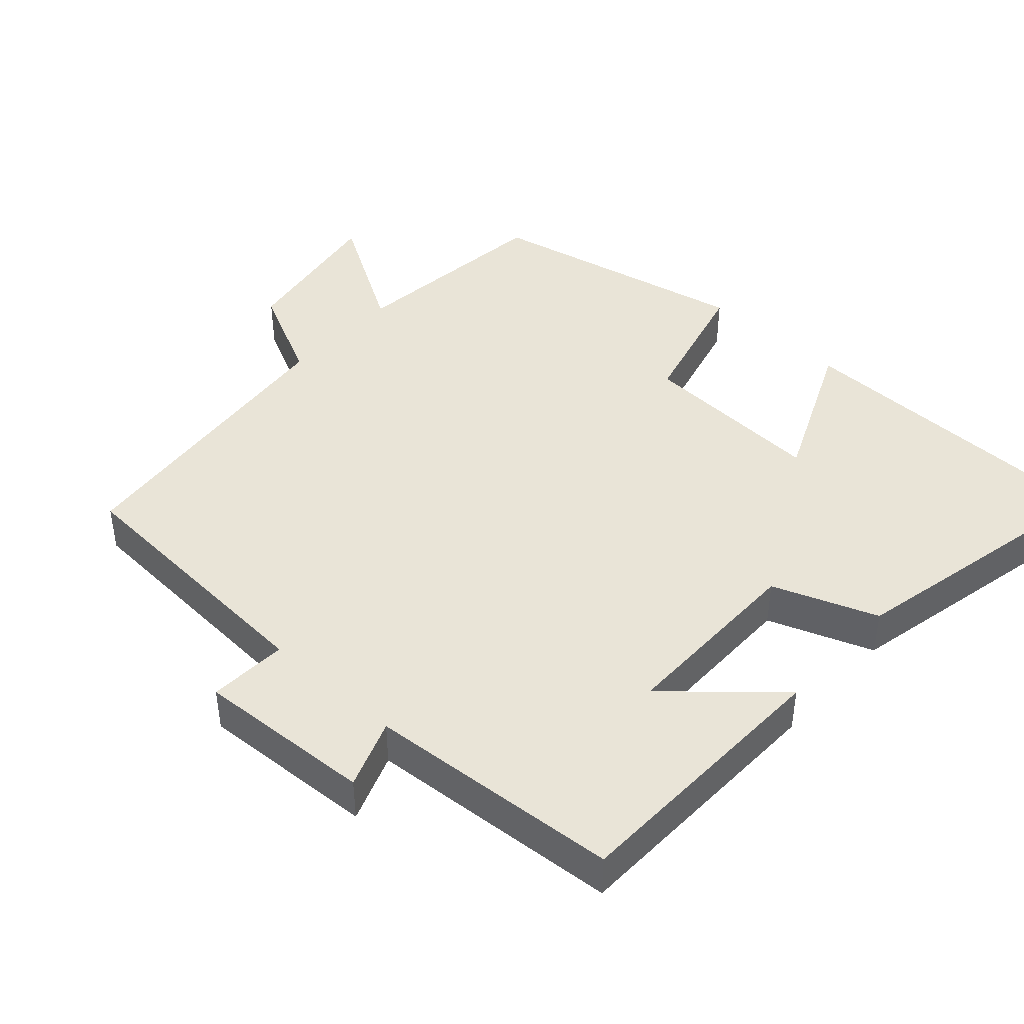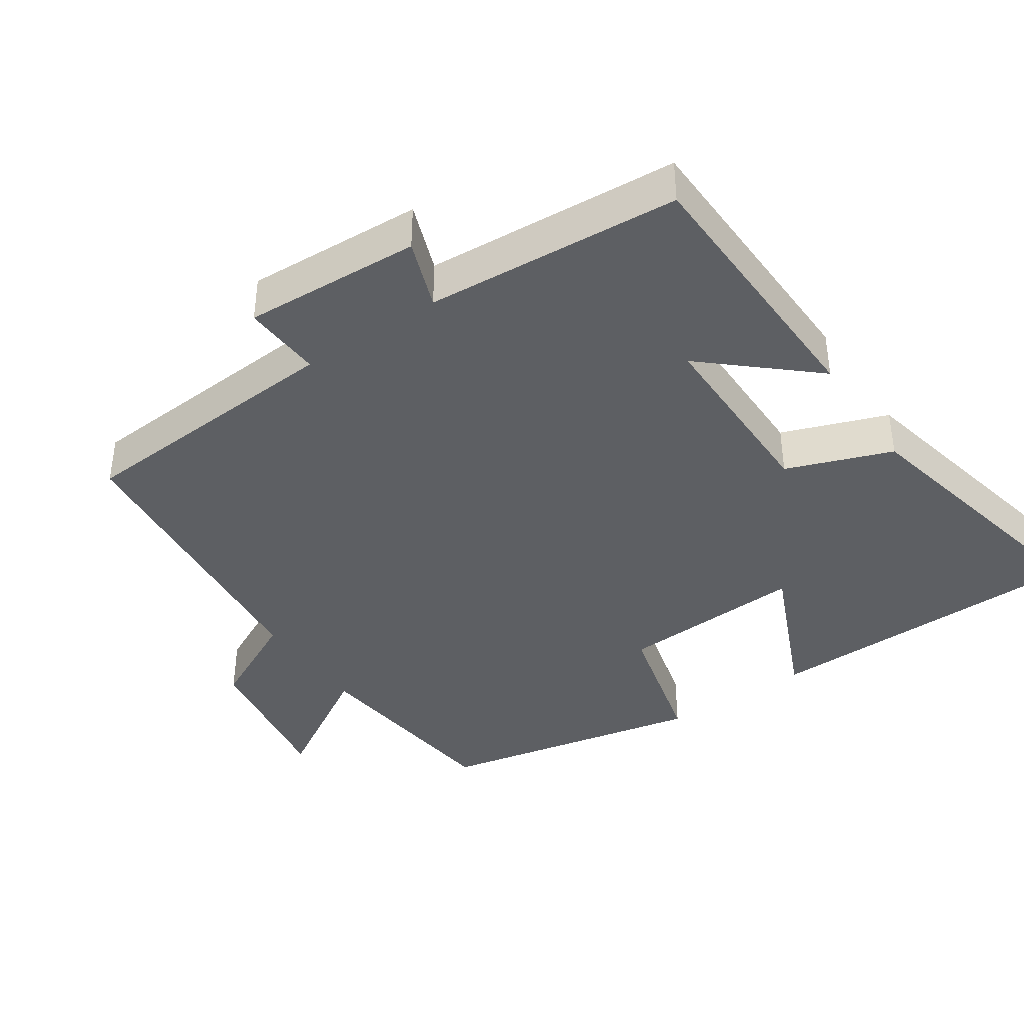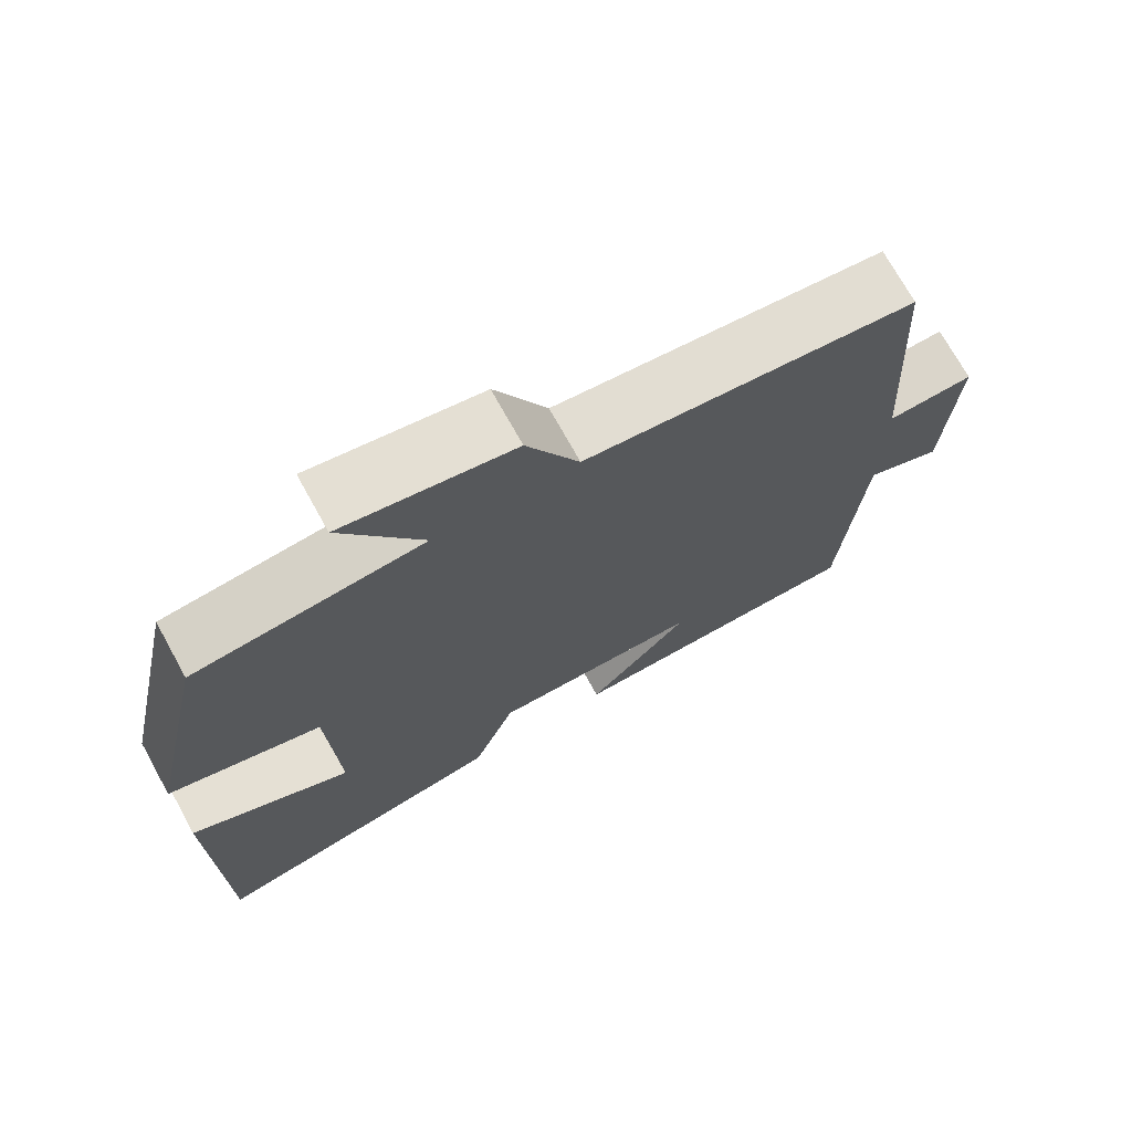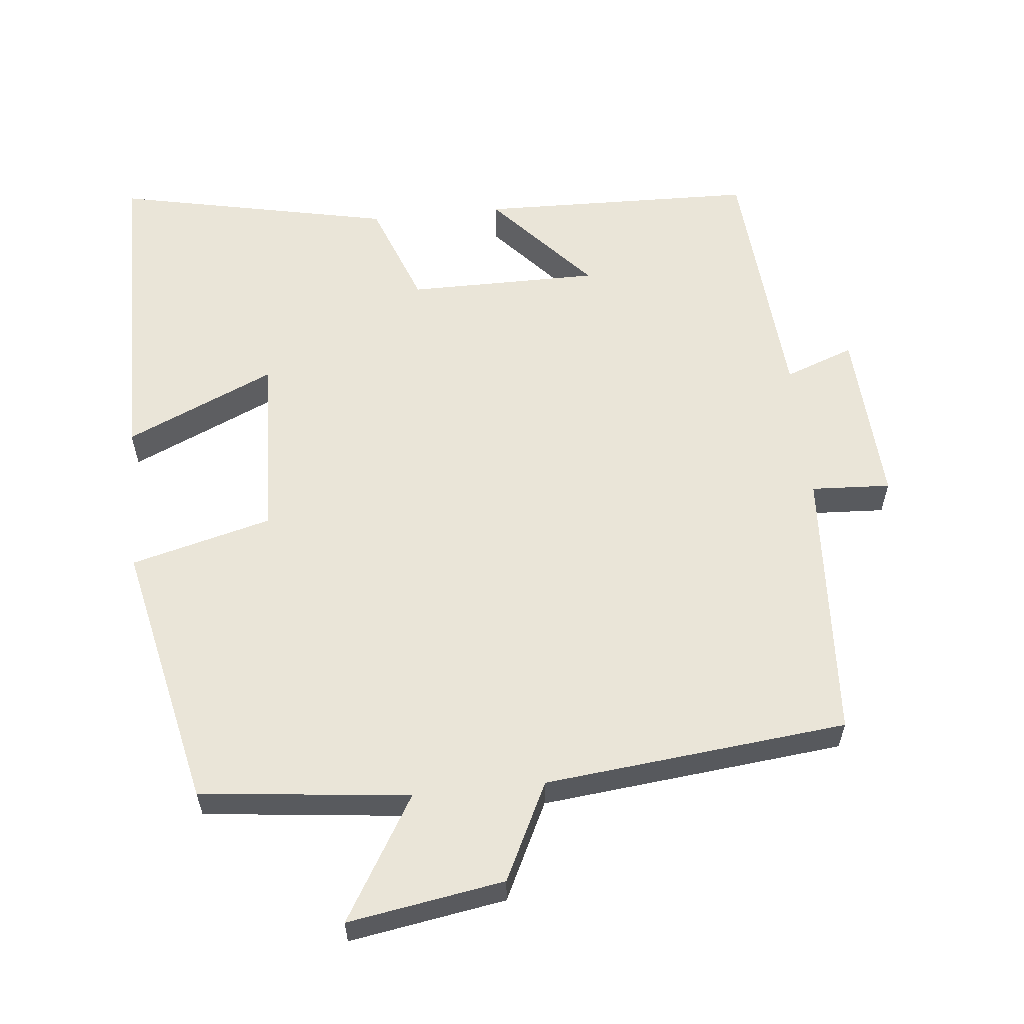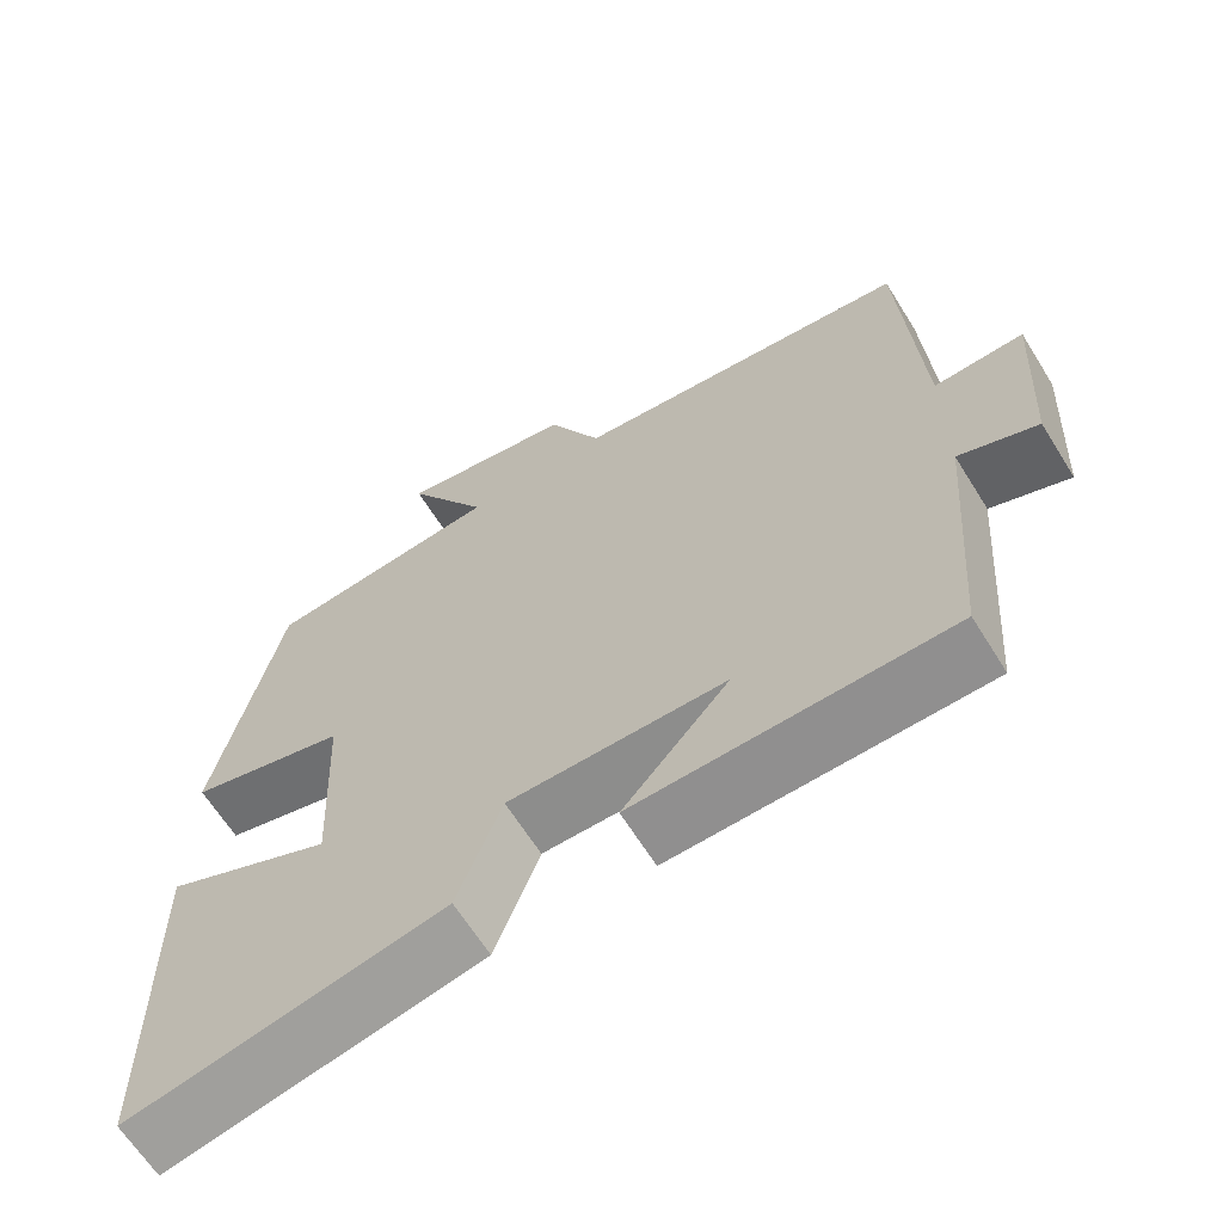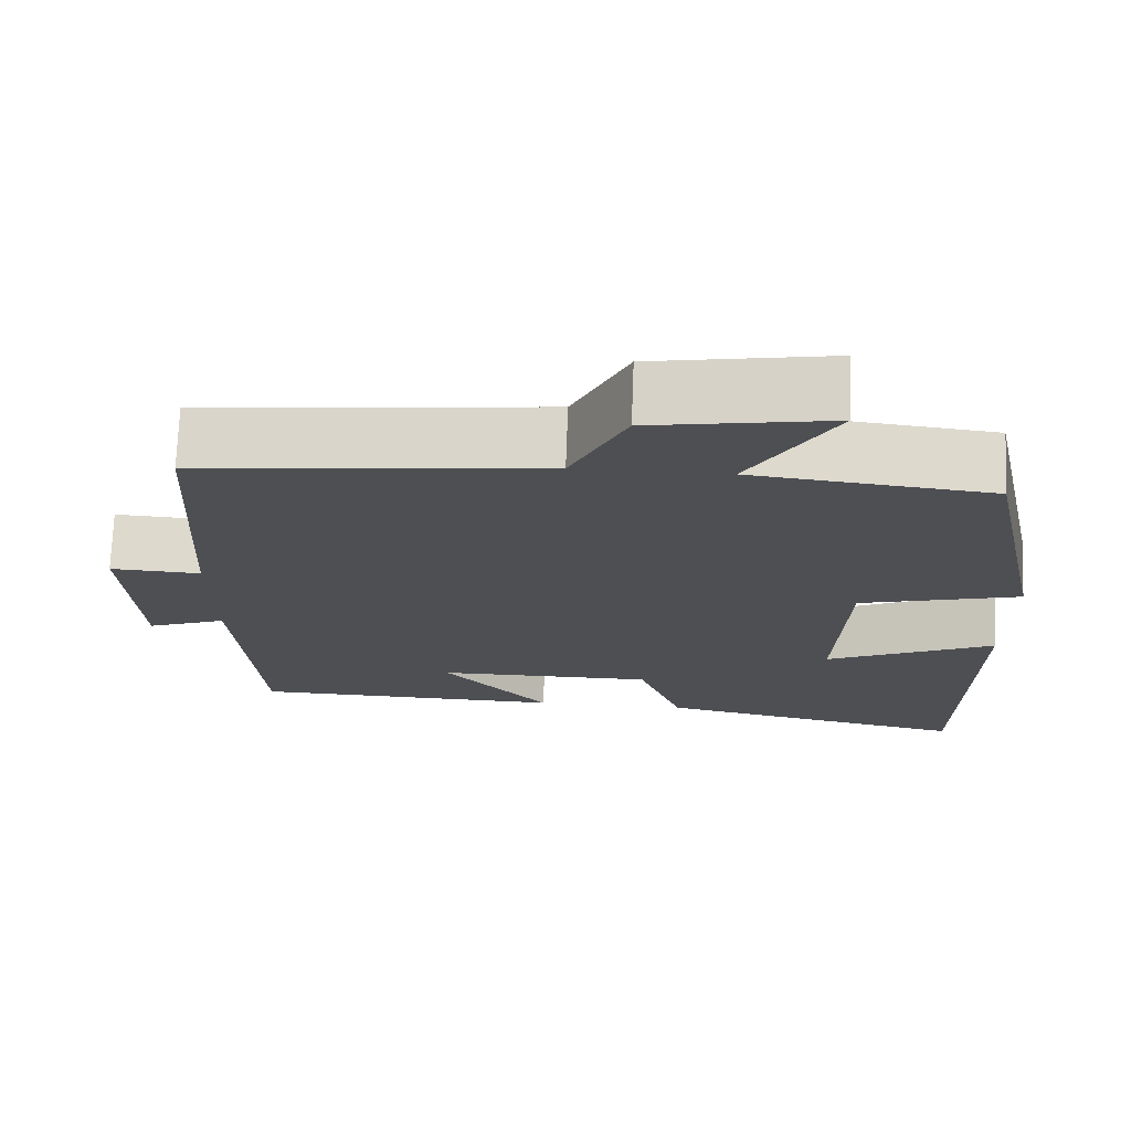
<metadata>
{"format":"obj","ext":"obj","renderer":"f3d","projection":"perspective","resolution":1024,"background":"white","views":[{"elev":43.5,"azim":132.3,"up":"+Y"},{"elev":-40.1,"azim":124.4,"up":"+Y"},{"elev":72.0,"azim":-28.9,"up":"+Z"},{"elev":58.9,"azim":-5.9,"up":"+Y"},{"elev":-64.5,"azim":31.9,"up":"+Z"},{"elev":72.5,"azim":-177.9,"up":"+Z"}]}
</metadata>
<code>
v -0.494 0.07 -0.582
v -0.5 0.07 -0.123
v -0.292 0.07 -0.216
v -0.304 0.07 0.044
v -0.5 0.07 0.095
v -0.42 0.07 0.467
v -0.128 0.07 0.5
v -0.231 0.07 0.672
v -0.013 0.07 0.636
v 0.054 0.07 0.5
v 0.477 0.07 0.456
v 0.5 0.07 0.072
v 0.611 0.07 0.078
v 0.597 0.07 -0.17
v 0.5 0.07 -0.134
v 0.473 0.07 -0.49
v 0.086 0.07 -0.5
v 0.217 0.07 -0.353
v -0.051 0.07 -0.353
v -0.106 0.07 -0.5
v -0.494 0 -0.582
v -0.5 0 -0.123
v -0.292 0 -0.216
v -0.304 0 0.044
v -0.5 0 0.095
v -0.42 0 0.467
v -0.128 0 0.5
v -0.231 0 0.672
v -0.013 0 0.636
v 0.054 0 0.5
v 0.477 0 0.456
v 0.5 0 0.072
v 0.611 0 0.078
v 0.597 0 -0.17
v 0.5 0 -0.134
v 0.473 0 -0.49
v 0.086 0 -0.5
v 0.217 0 -0.353
v -0.051 0 -0.353
v -0.106 0 -0.5
f 19 20 1 2
f 15 16 17 18
f 15 18 19
f 12 13 14 15
f 10 11 12 15
f 10 15 19
f 7 8 9 10
f 4 5 6 7
f 3 4 7 10
f 19 2 3
f 3 10 19
f 22 21 40 39
f 38 37 36 35
f 39 38 35
f 35 34 33 32
f 35 32 31 30
f 39 35 30
f 30 29 28 27
f 27 26 25 24
f 30 27 24 23
f 23 22 39
f 39 30 23
f 1 21 22 2
f 2 22 23 3
f 3 23 24 4
f 4 24 25 5
f 5 25 26 6
f 6 26 27 7
f 7 27 28 8
f 8 28 29 9
f 9 29 30 10
f 10 30 31 11
f 11 31 32 12
f 12 32 33 13
f 13 33 34 14
f 14 34 35 15
f 15 35 36 16
f 16 36 37 17
f 17 37 38 18
f 18 38 39 19
f 19 39 40 20
f 20 40 21 1

</code>
